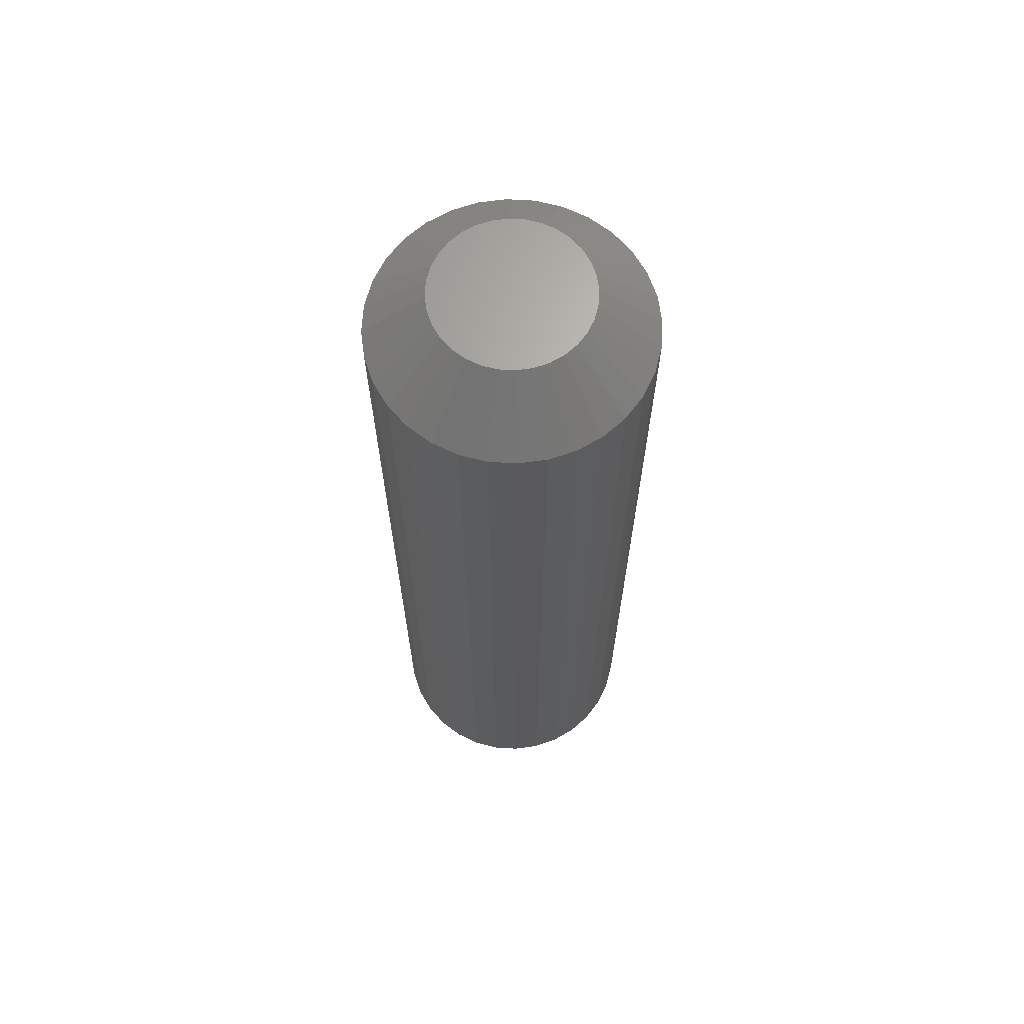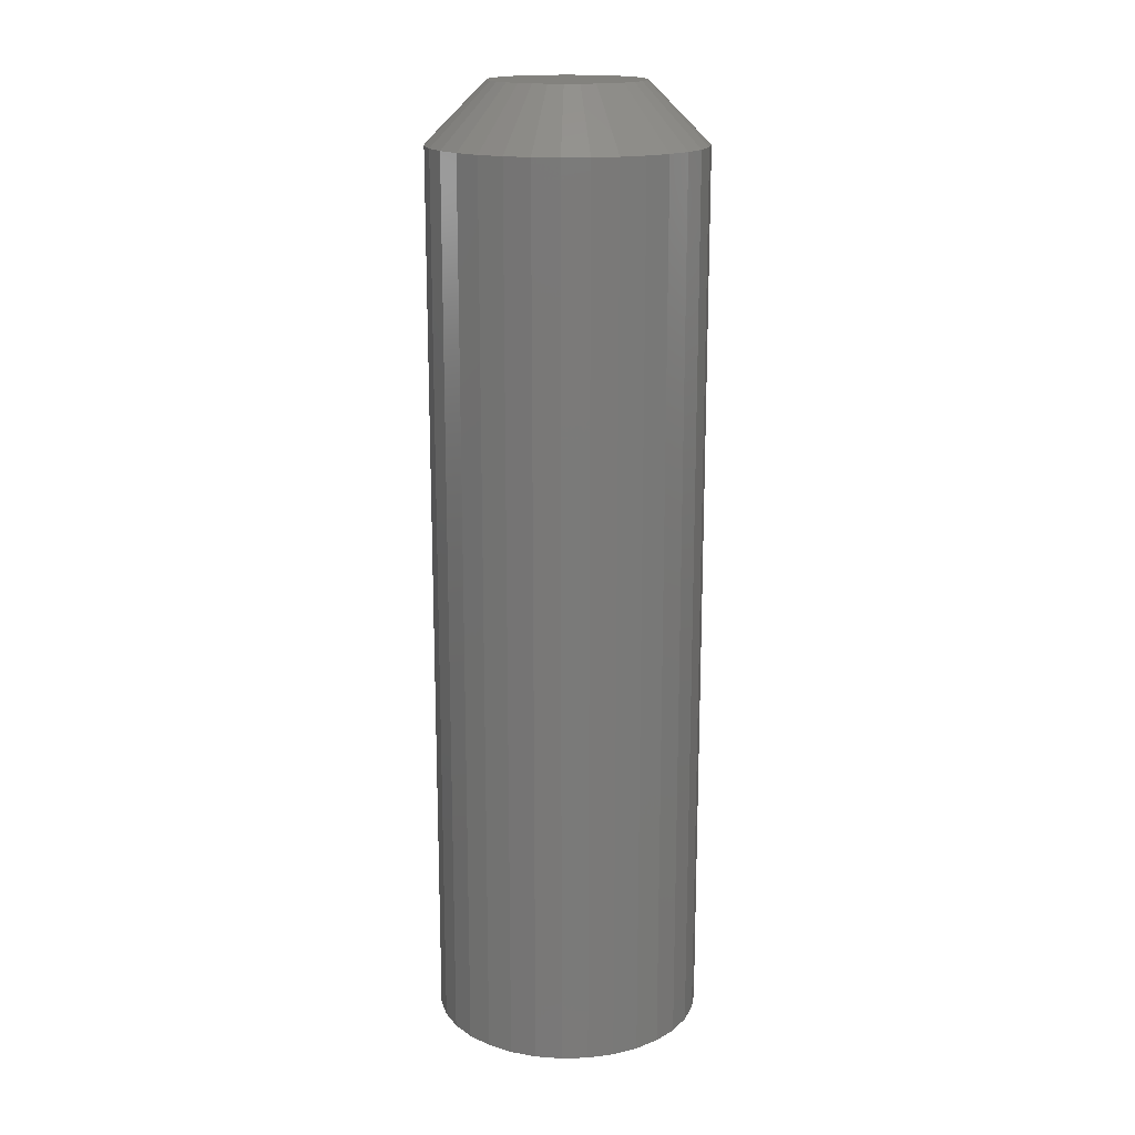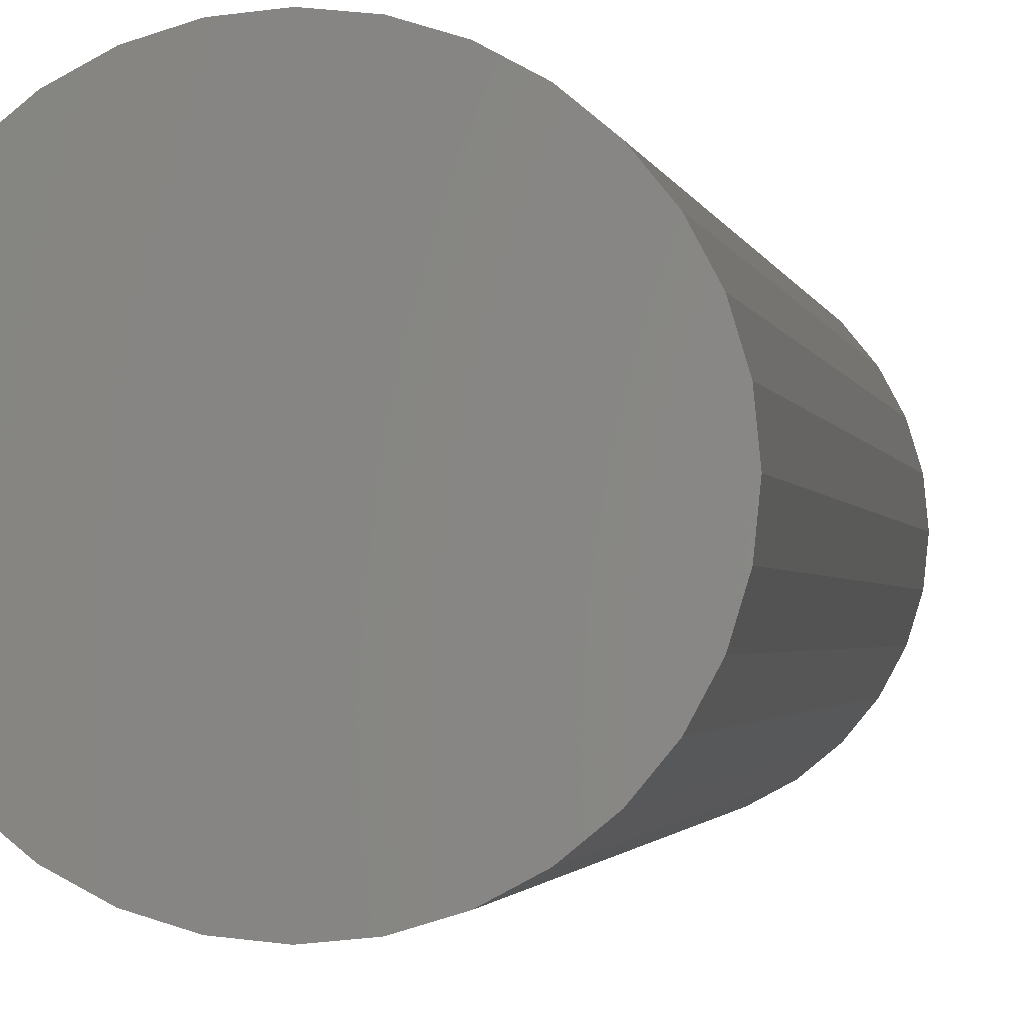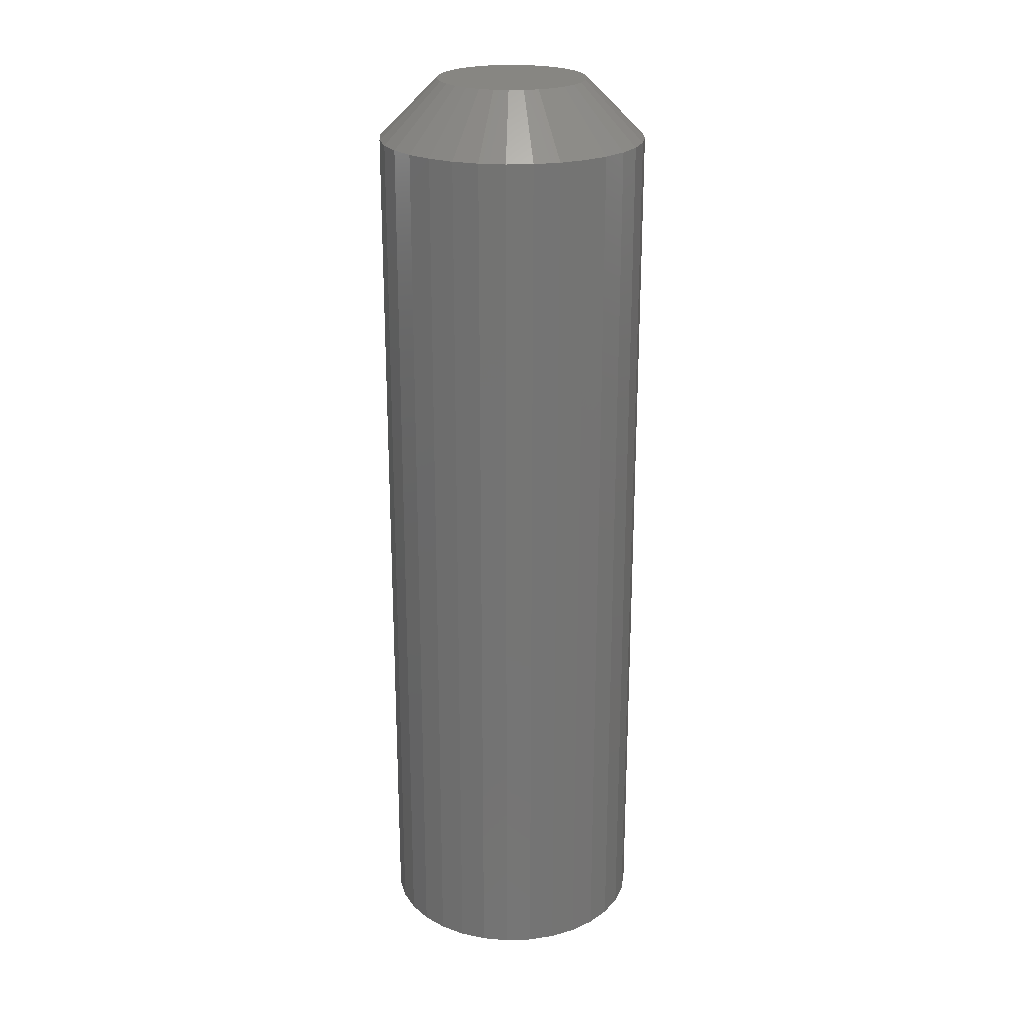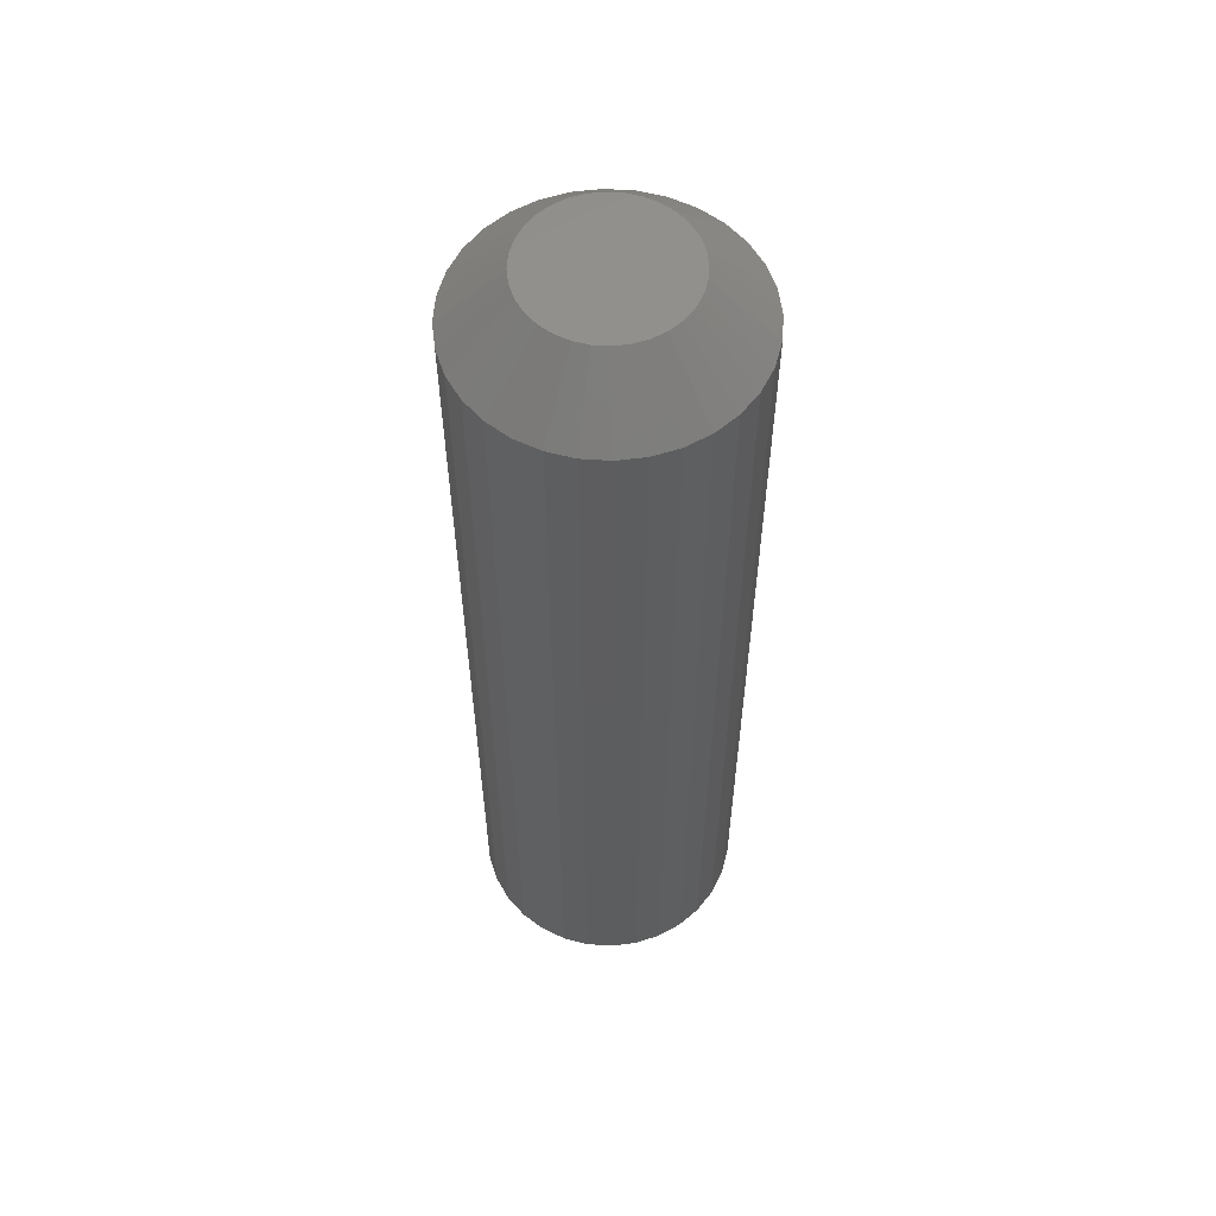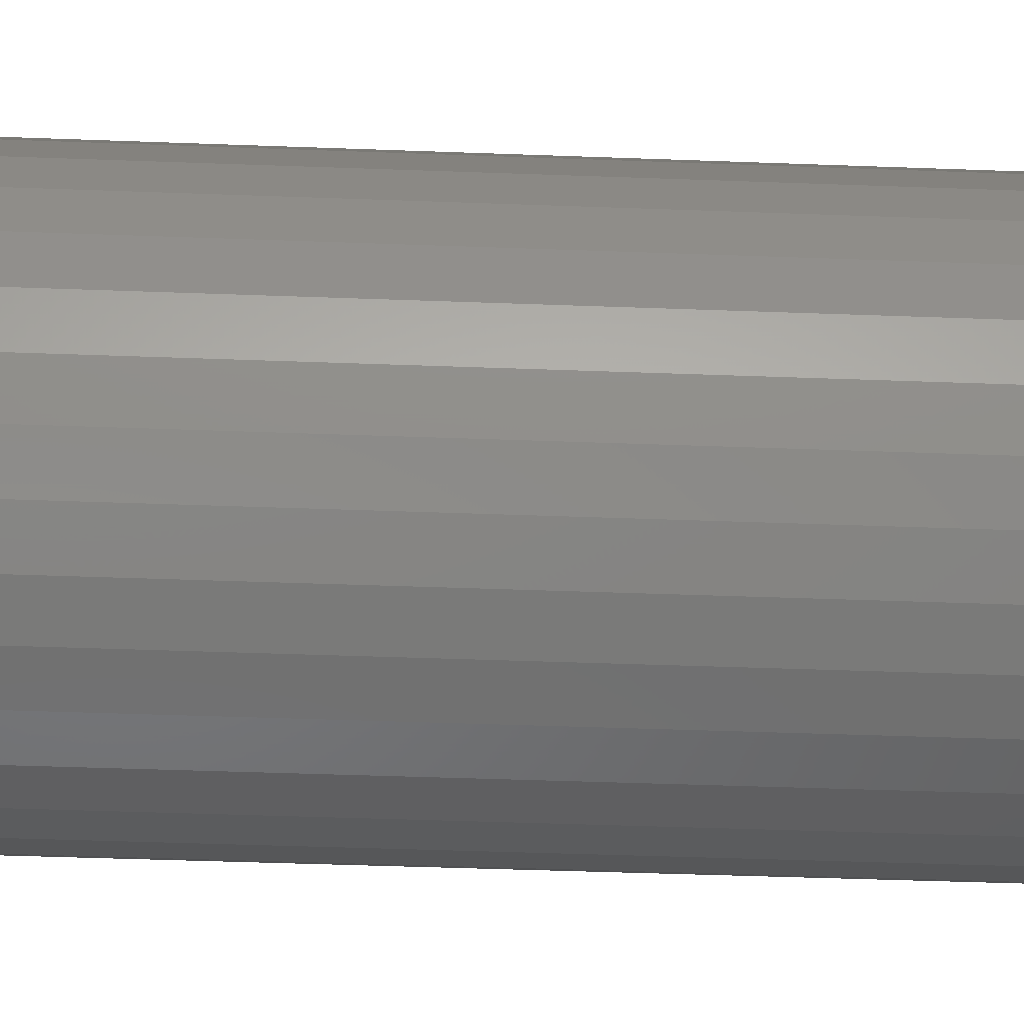
<metadata>
{"format":"stl","ext":"stl","renderer":"f3d","projection":"perspective","resolution":1024,"background":"white","views":[{"elev":66.5,"azim":42.8,"up":"+Y"},{"elev":17.0,"azim":92.5,"up":"+Y"},{"elev":-1.3,"azim":7.6,"up":"+Z"},{"elev":23.1,"azim":-155.0,"up":"+Y"},{"elev":57.7,"azim":-80.5,"up":"+Y"},{"elev":-33.3,"azim":-93.2,"up":"+Z"}]}
</metadata>
<code>
# stl→obj: 96 verts, 188 faces
v -0.002796 5.916e-18 0.0597
v 0.008852 6.563e-18 0.05856
v -0.01444 5.27e-18 0.05856
v -0.02564 4.648e-18 0.05516
v 0.02005 7.185e-18 0.05516
v -0.03597 4.075e-18 0.04964
v 0.03037 7.758e-18 0.04964
v -0.04501 3.573e-18 0.04222
v 0.03942 8.26e-18 0.04222
v -0.05244 3.161e-18 0.03317
v 0.04685 8.672e-18 0.03317
v -0.05796 2.854e-18 0.02285
v 0.05236 8.978e-18 0.02285
v 0.04685 8.672e-18 -0.03317
v -0.05244 3.161e-18 -0.03317
v 0.05236 8.978e-18 -0.02285
v -0.04501 3.573e-18 -0.04222
v 0.03942 8.26e-18 -0.04222
v -0.03597 4.075e-18 -0.04964
v 0.03037 7.758e-18 -0.04964
v -0.02564 4.648e-18 -0.05516
v 0.02005 7.185e-18 -0.05516
v -0.01444 5.27e-18 -0.05856
v 0.008852 6.563e-18 -0.05856
v -0.002796 5.916e-18 -0.0597
v -0.05796 2.854e-18 -0.02285
v -0.06135 2.666e-18 -0.01165
v 0.05576 9.167e-18 -0.01165
v -0.0625 2.602e-18 -7.849e-17
v 0.05691 9.231e-18 2.483e-17
v -0.06135 2.666e-18 0.01165
v 0.05576 9.167e-18 0.01165
v 0.1038 -0.04688 -1.338e-16
v 0.1038 -0.75 -1.305e-17
v 0.1017 -0.04688 -0.02079
v 0.1017 -0.75 -0.02079
v 0.09567 -0.04688 -0.04079
v 0.09567 -0.75 -0.04079
v 0.08582 -0.04688 -0.05921
v 0.08582 -0.75 -0.05921
v 0.07257 -0.04688 -0.07536
v 0.07257 -0.75 -0.07536
v 0.05642 -0.04688 -0.08862
v 0.05642 -0.75 -0.08862
v 0.03799 -0.04688 -0.09847
v 0.03799 -0.75 -0.09847
v 0.018 -0.04688 -0.1045
v 0.018 -0.75 -0.1045
v -0.002796 -0.04688 -0.1066
v -0.002796 -0.75 -0.1066
v -0.02359 -0.04688 -0.1045
v -0.02359 -0.75 -0.1045
v -0.04358 -0.04688 -0.09847
v -0.04358 -0.75 -0.09847
v -0.06201 -0.04688 -0.08862
v -0.06201 -0.75 -0.08862
v -0.07816 -0.04688 -0.07536
v -0.07816 -0.75 -0.07536
v -0.09141 -0.04688 -0.05921
v -0.09141 -0.75 -0.05921
v -0.1013 -0.04688 -0.04079
v -0.1013 -0.75 -0.04079
v -0.1073 -0.04688 -0.02079
v -0.1073 -0.75 -0.02079
v -0.1094 -0.04688 -3.428e-17
v -0.1094 -0.75 1.305e-17
v -0.1073 -0.04688 0.02079
v -0.1073 -0.75 0.02079
v -0.1013 -0.04688 0.04079
v -0.1013 -0.75 0.04079
v -0.09141 -0.04688 0.05921
v -0.09141 -0.75 0.05921
v -0.07816 -0.04688 0.07536
v -0.07816 -0.75 0.07536
v -0.06201 -0.04688 0.08862
v -0.06201 -0.75 0.08862
v -0.04358 -0.04688 0.09847
v -0.04358 -0.75 0.09847
v -0.02359 -0.04688 0.1045
v -0.02359 -0.75 0.1045
v -0.002796 -0.04688 0.1066
v -0.002796 -0.75 0.1066
v 0.018 -0.04688 0.1045
v 0.018 -0.75 0.1045
v 0.03799 -0.04688 0.09847
v 0.03799 -0.75 0.09847
v 0.05642 -0.04688 0.08862
v 0.05642 -0.75 0.08862
v 0.07257 -0.04688 0.07536
v 0.07257 -0.75 0.07536
v 0.08582 -0.04688 0.05921
v 0.08582 -0.75 0.05921
v 0.09567 -0.04688 0.04079
v 0.09567 -0.75 0.04079
v 0.1017 -0.04688 0.02079
v 0.1017 -0.75 0.02079
f 1 2 3
f 4 3 2
f 5 4 2
f 6 4 5
f 7 6 5
f 8 6 7
f 9 8 7
f 10 8 9
f 11 10 9
f 12 10 11
f 13 12 11
f 14 15 16
f 17 15 14
f 18 17 14
f 19 17 18
f 20 19 18
f 21 19 20
f 22 21 20
f 23 21 22
f 24 23 22
f 25 23 24
f 15 26 16
f 16 26 27
f 16 27 28
f 28 27 29
f 28 29 30
f 30 29 31
f 30 31 32
f 32 31 12
f 32 12 13
f 33 34 35
f 35 34 36
f 35 36 37
f 37 36 38
f 37 38 39
f 39 38 40
f 39 40 41
f 41 40 42
f 41 42 43
f 43 42 44
f 43 44 45
f 45 44 46
f 45 46 47
f 47 46 48
f 47 48 49
f 49 48 50
f 49 50 51
f 51 50 52
f 51 52 53
f 53 52 54
f 53 54 55
f 55 54 56
f 55 56 57
f 57 56 58
f 57 58 59
f 59 58 60
f 59 60 61
f 61 60 62
f 61 62 63
f 63 62 64
f 63 64 65
f 65 64 66
f 65 66 67
f 67 66 68
f 67 68 69
f 69 68 70
f 69 70 71
f 71 70 72
f 71 72 73
f 73 72 74
f 73 74 75
f 75 74 76
f 75 76 77
f 77 76 78
f 77 78 79
f 79 78 80
f 79 80 81
f 81 80 82
f 81 82 83
f 83 82 84
f 83 84 85
f 85 84 86
f 85 86 87
f 87 86 88
f 87 88 89
f 89 88 90
f 89 90 91
f 91 90 92
f 91 92 93
f 93 92 94
f 93 94 95
f 95 94 96
f 95 96 33
f 33 96 34
f 49 23 25
f 25 47 49
f 19 55 17
f 17 55 57
f 17 57 15
f 15 57 59
f 15 59 26
f 26 59 61
f 26 61 27
f 27 61 63
f 27 63 29
f 29 63 65
f 43 20 41
f 41 20 18
f 41 18 39
f 39 18 14
f 39 14 37
f 37 14 16
f 37 16 35
f 35 16 28
f 35 28 33
f 33 28 30
f 55 19 53
f 53 19 21
f 53 21 51
f 51 21 23
f 51 23 49
f 20 43 22
f 22 43 45
f 22 45 24
f 24 45 47
f 24 47 25
f 81 2 1
f 1 79 81
f 7 87 9
f 9 87 89
f 9 89 11
f 11 89 91
f 11 91 13
f 13 91 93
f 13 93 32
f 32 93 95
f 32 95 30
f 30 95 33
f 75 6 73
f 73 6 8
f 73 8 71
f 71 8 10
f 71 10 69
f 69 10 12
f 69 12 67
f 67 12 31
f 67 31 65
f 65 31 29
f 87 7 85
f 85 7 5
f 85 5 83
f 83 5 2
f 83 2 81
f 6 75 4
f 4 75 77
f 4 77 3
f 3 77 79
f 3 79 1
f 80 84 82
f 84 80 78
f 84 78 86
f 86 78 76
f 86 76 88
f 44 54 46
f 46 54 52
f 46 52 48
f 48 52 50
f 88 76 90
f 90 76 74
f 90 74 92
f 92 74 72
f 92 72 94
f 94 72 70
f 94 70 96
f 96 70 68
f 96 68 34
f 34 68 66
f 34 66 36
f 36 66 64
f 36 64 38
f 38 64 62
f 38 62 40
f 40 62 60
f 40 60 42
f 42 60 58
f 42 58 44
f 44 58 56
f 44 56 54

</code>
